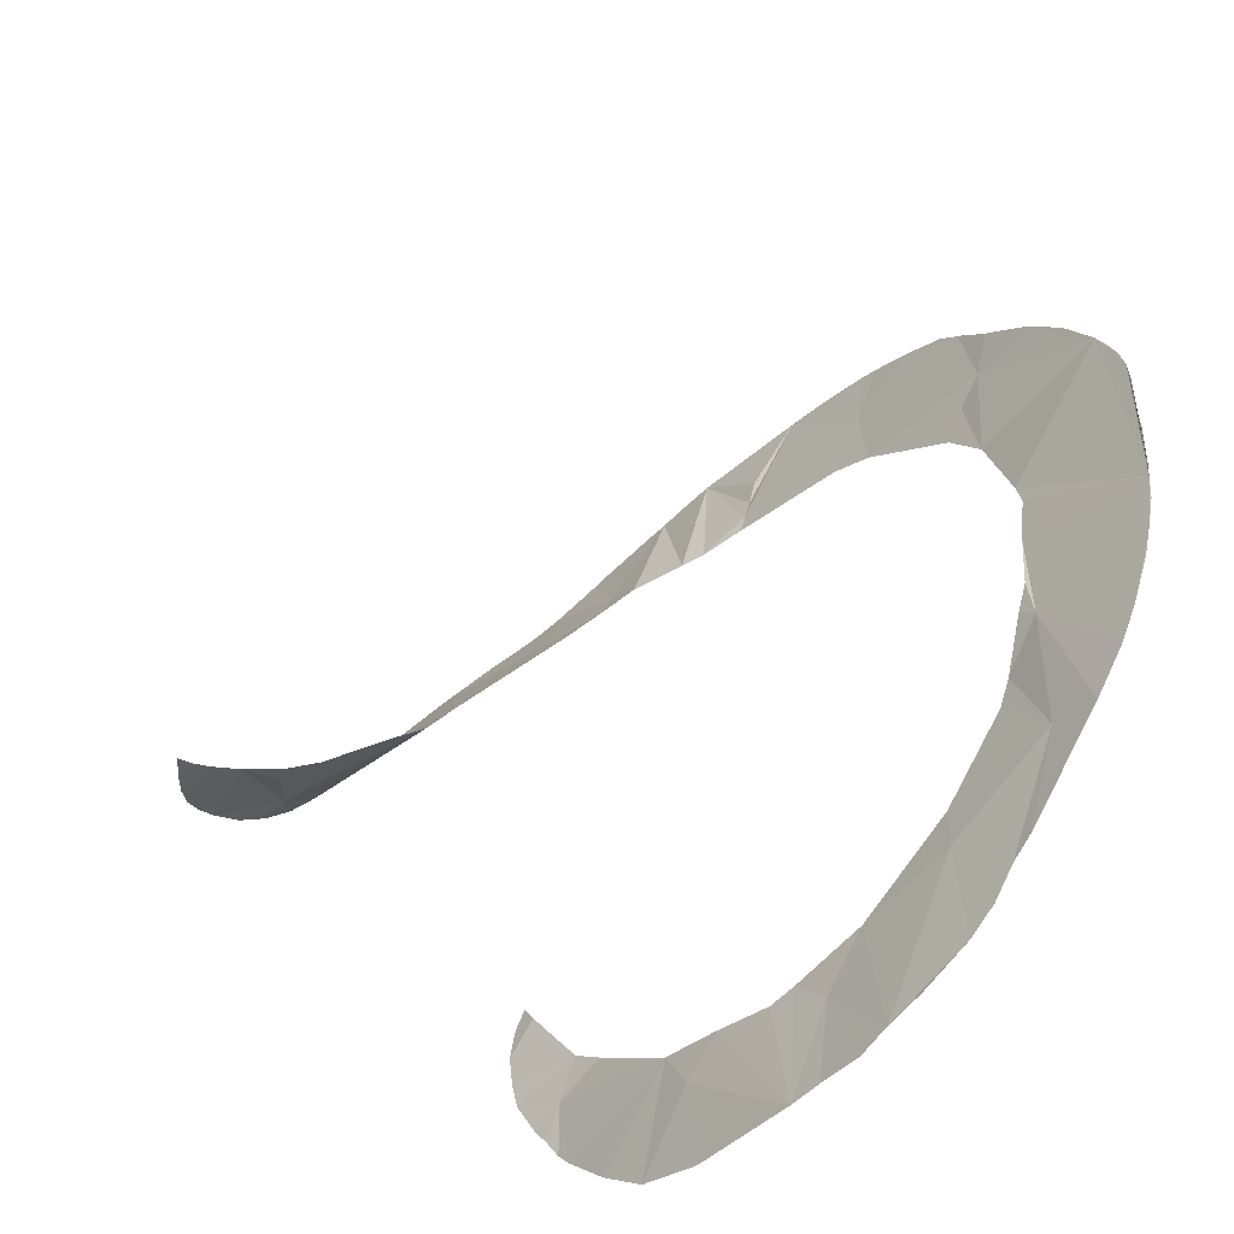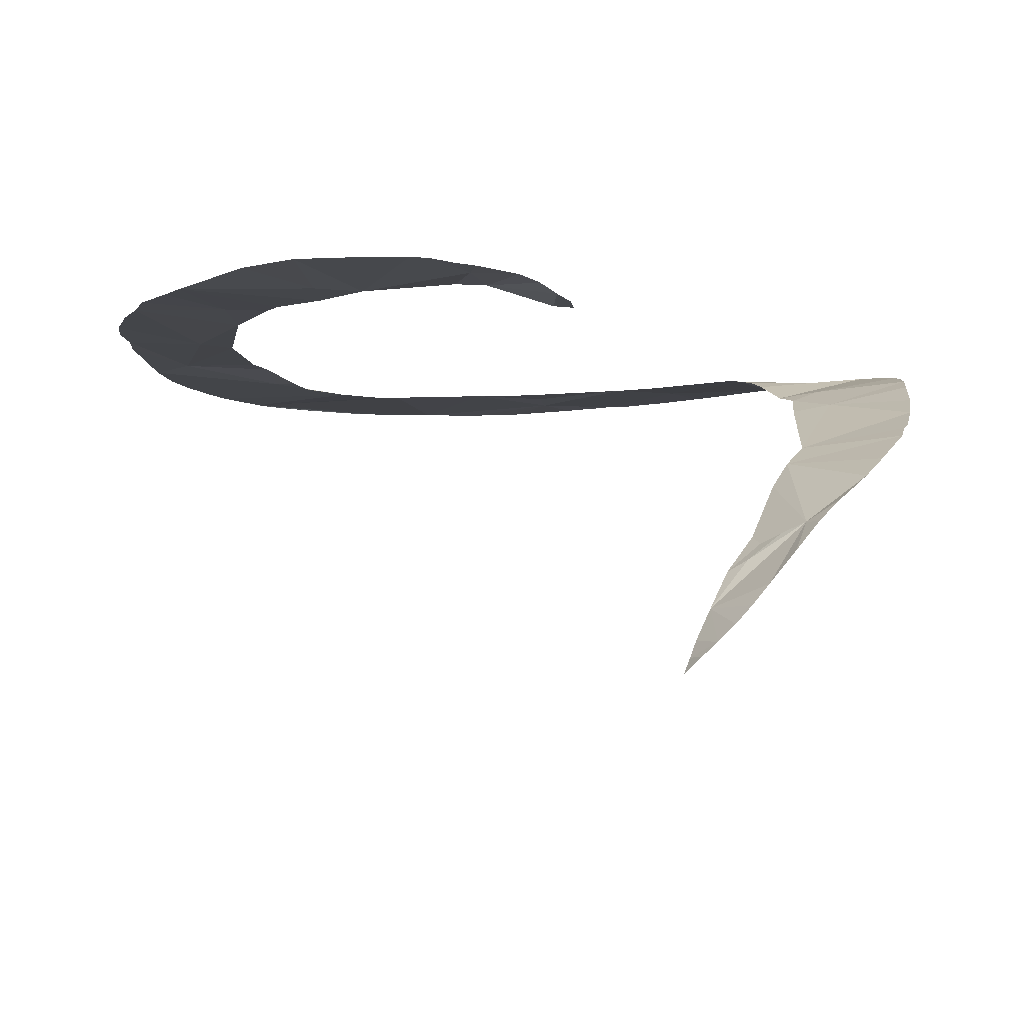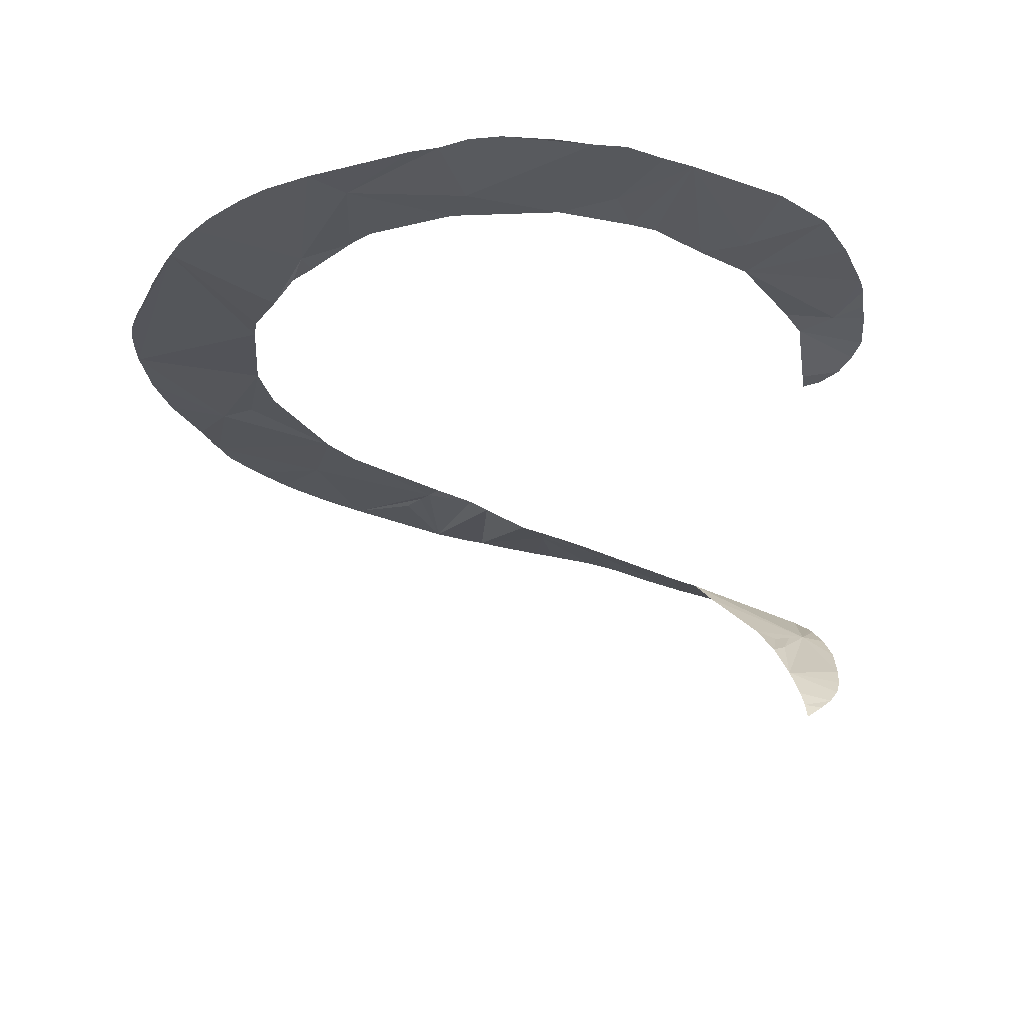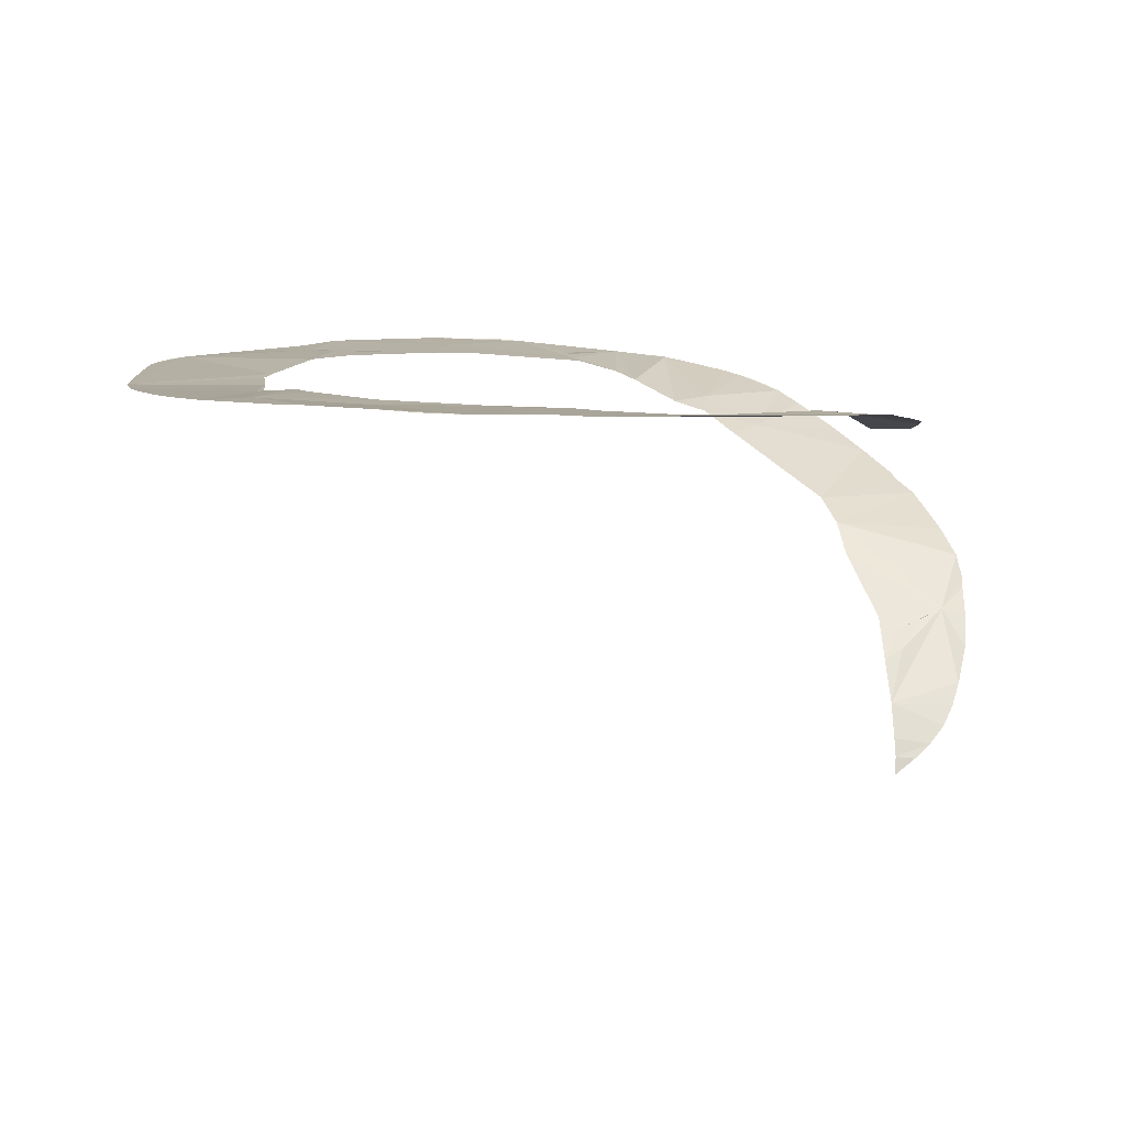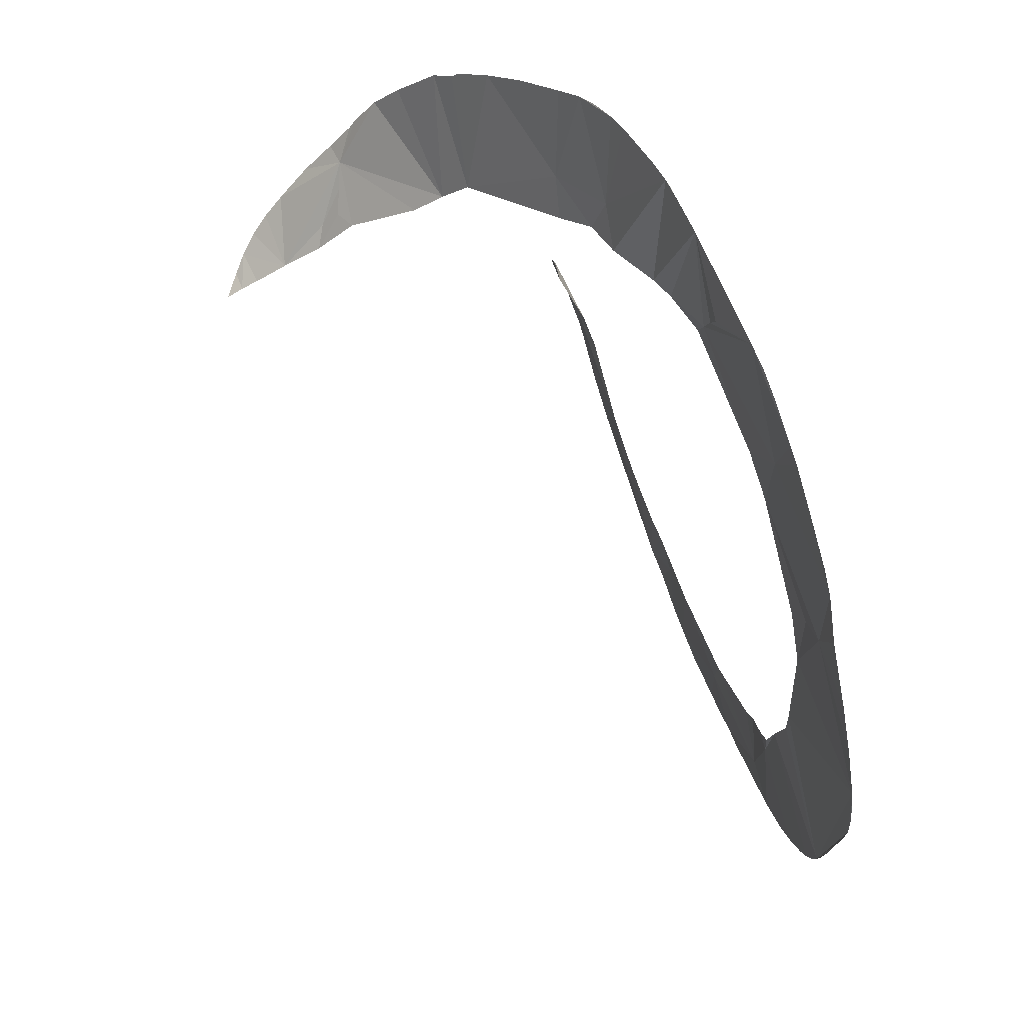
<metadata>
{"format":"obj","ext":"obj","renderer":"f3d","projection":"perspective","resolution":1024,"background":"white","views":[{"elev":-50.2,"azim":-131.1,"up":"+Y"},{"elev":-9.8,"azim":51.0,"up":"+Z"},{"elev":-27.9,"azim":-23.9,"up":"+Z"},{"elev":7.5,"azim":-3.1,"up":"+Z"},{"elev":76.0,"azim":-108.1,"up":"+Y"}]}
</metadata>
<code>
o my_crack_surf__109
v 130.3 -5.623 127.1
v 145 -16.01 111.5
v 151.3 -12.24 118.3
v 64.02 114.5 241.6
v 66.13 128.7 247.6
v 88.61 112.9 235.3
v 27.86 180.7 266.1
v 0.6512 157.2 266.5
v 3.744 147.2 266.3
v -18.25 181.6 271.1
v 156.9 23.39 162.4
v 116.2 55.29 196.3
v 118.5 43.95 184.7
v 168.3 35.05 173.4
v 167.5 31.28 170.5
v 159.6 -1.262 134.5
v 155.9 -7.336 125.8
v 137.5 9.1 147.6
v 129.3 5.267 143.3
v 146.8 19.43 158.6
v 168.1 47.88 182.7
v -5.287 -176.6 259.9
v 0 -131.5 258.8
v -10.55 -129.8 259.7
v 129.1 20.17 159.1
v 164.5 9.322 148.3
v 166.6 20.6 160.9
v 39.31 -139.5 257.1
v 38.28 -173.5 259.9
v 63.87 -165.8 259.1
v 102.5 -107.7 255.4
v 104.5 -129.7 257
v 99.59 -135.4 257.5
v 137.3 16.54 155
v 111.4 69.83 206
v 149.4 93.65 211.9
v 155.9 84.75 206.2
v 148 97.58 214.1
v 75.59 102.5 232.7
v 137.5 111.8 223.2
v 130.3 -13.75 113.6
v 130.3 -17.26 106.4
v 111.2 139.7 243.4
v 125.7 125.6 232.8
v 102.9 148.3 248.8
v 86.75 160.5 255.3
v 50.77 119.2 245.8
v 79.35 164.8 257.4
v 51.48 175.9 263.5
v 32.7 125.4 255.4
v 5.473 138.9 265
v -41.74 123.7 267.9
v 7.233 130.5 264
v 42.69 178.2 264.5
v 60.21 173.1 261.7
v -54.25 147.2 270.8
v -56.13 175.6 272.8
v -28.51 181.3 272.1
v -59.05 116 268.6
v -39.81 179.5 272.5
v -80.22 166 272.8
v -63.07 173.4 273
v -120.9 134 271.1
v -106.8 149.1 272.7
v -115.4 112.4 270.1
v -113.2 65.72 268.1
v -98.28 85.78 268.8
v -105.2 100.7 270.1
v -169.4 75.5 268.9
v -156.8 96.13 269.3
v -182.4 -24.1 262.7
v -127.9 24.63 264
v -130.8 13.79 263.1
v -180.6 45.96 267.2
v -177.8 56.33 267.8
v -173.8 66.4 268.5
v -129.2 -8.066 261.2
v -183 3.204 264.1
v -182.4 12.63 264.6
v -181.8 34.24 266.2
v -128 -30.3 260.4
v -129.9 -47.03 261
v -123.1 -41.41 260.8
v -113.3 -63.43 262.9
v -182.9 -17.03 262.9
v -178.6 -46.89 262.3
v -167.3 -76.03 261.9
v -147.2 -104 261.5
v -128 -99.01 262.1
v -160.1 -88.46 261.7
v -108.4 -74.43 262.7
v -114 -136.8 261.8
v -104.8 -143.3 262
v -82.46 -119.5 260.5
v -82.02 -102.8 261.3
v -95.6 -153.5 262.1
v -42.05 -124.6 260.5
v -84.28 -160.8 261.9
v -23.6 -143.1 260.7
v 24.63 -126.7 257.2
v 49.05 -122 256.8
v 82.22 -152.1 258.2
v 82.51 -99.77 256.5
v 109.8 -120.7 255.5
v 93.68 -92.28 254.9
v 122.2 -98.79 252.2
v 123.1 -88.97 250.3
v 121.7 -78.96 247.7
v 108.2 -69.49 247.1
v 114.4 -114.1 254.5
v 138.2 -18.63 105.9
v 47.93 176.9 264
v -181.4 -34.49 262.7
v -175.1 -58.29 262.2
v 112.7 -62.56 246.6
v 118 -68.63 247
v -114.3 141.1 271.9
v 23.99 127.3 259.3
v 129.5 -20.27 99.25
v -48.61 -172.5 260.6
v -63.69 -169.1 260.9
v -110.2 145.9 272.3
v -18.35 -175.8 260.5
v -35.79 -176.5 260.6
v -98.44 156.8 272.8
v -142.1 114.2 269.9
v 164 62.59 192.4
v 95.15 154.8 252.4
f 1 2 3
f 4 6 5
f 7 8 9
f 8 7 10
f 11 12 13
f 14 11 15
f 16 1 17
f 11 1 16
f 18 19 1
f 11 18 1
f 11 20 18
f 11 21 12
f 22 23 24
f 13 25 11
f 26 27 11
f 15 11 27
f 28 29 30
f 31 33 32
f 21 11 14
f 34 18 20
f 34 25 19
f 19 18 34
f 34 20 11
f 35 37 36
f 17 1 3
f 36 38 35
f 35 6 39
f 38 40 35
f 41 2 1
f 41 42 2
f 6 44 43
f 43 45 6
f 5 45 46
f 47 4 5
f 48 5 46
f 5 48 49
f 49 7 50
f 51 7 9
f 51 52 53
f 49 54 7
f 48 55 49
f 10 51 9
f 10 9 8
f 52 51 56
f 10 57 56
f 10 56 51
f 57 10 58
f 56 59 52
f 57 58 60
f 61 56 62
f 62 56 57
f 63 65 64
f 66 67 68
f 65 66 68
f 69 65 70
f 65 69 66
f 71 73 72
f 69 71 72
f 71 69 74
f 75 69 76
f 75 74 69
f 73 71 77
f 78 71 79
f 79 71 80
f 77 82 81
f 83 82 84
f 83 81 82
f 78 85 71
f 86 77 71
f 87 82 86
f 82 88 89
f 90 88 82
f 82 89 84
f 84 89 91
f 88 92 89
f 93 89 92
f 94 89 93
f 91 89 95
f 94 95 89
f 93 96 94
f 95 94 97
f 94 96 98
f 24 97 99
f 100 23 22
f 29 28 22
f 28 100 22
f 28 101 100
f 101 102 33
f 101 33 31
f 103 101 31
f 104 31 32
f 103 31 105
f 106 107 105
f 106 105 31
f 108 105 107
f 109 105 108
f 106 31 110
f 111 2 42
f 49 112 54
f 113 86 71
f 87 86 114
f 109 116 115
f 117 63 64
f 26 11 16
f 65 59 64
f 34 11 25
f 116 109 108
f 118 51 53
f 111 42 119
f 98 121 120
f 94 98 120
f 64 122 117
f 24 99 22
f 22 99 123
f 71 74 80
f 124 99 120
f 124 123 99
f 64 61 125
f 68 67 59
f 68 59 65
f 40 6 35
f 40 44 6
f 126 65 63
f 99 97 120
f 39 6 4
f 7 51 118
f 65 126 70
f 94 120 97
f 82 87 90
f 61 64 56
f 127 12 21
f 56 64 59
f 45 128 46
f 101 28 30
f 101 30 102
f 45 5 6
f 77 86 82
f 7 118 50
f 104 110 31
f 47 5 49
f 47 49 50
f 35 12 37
f 66 69 72
f 127 37 12

</code>
